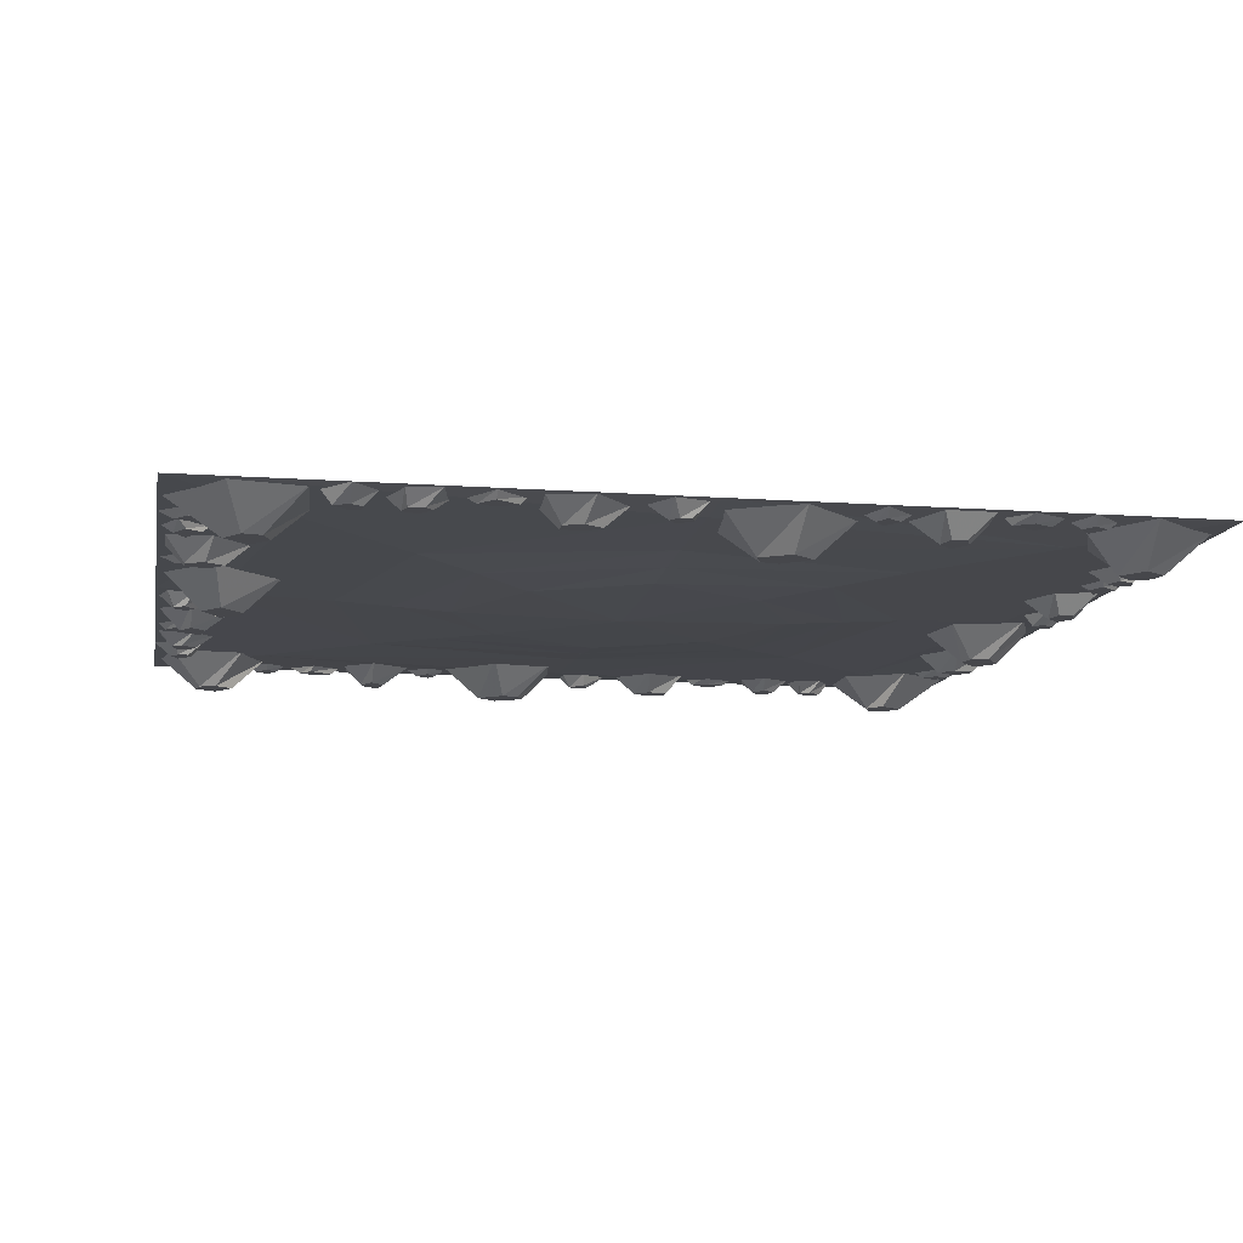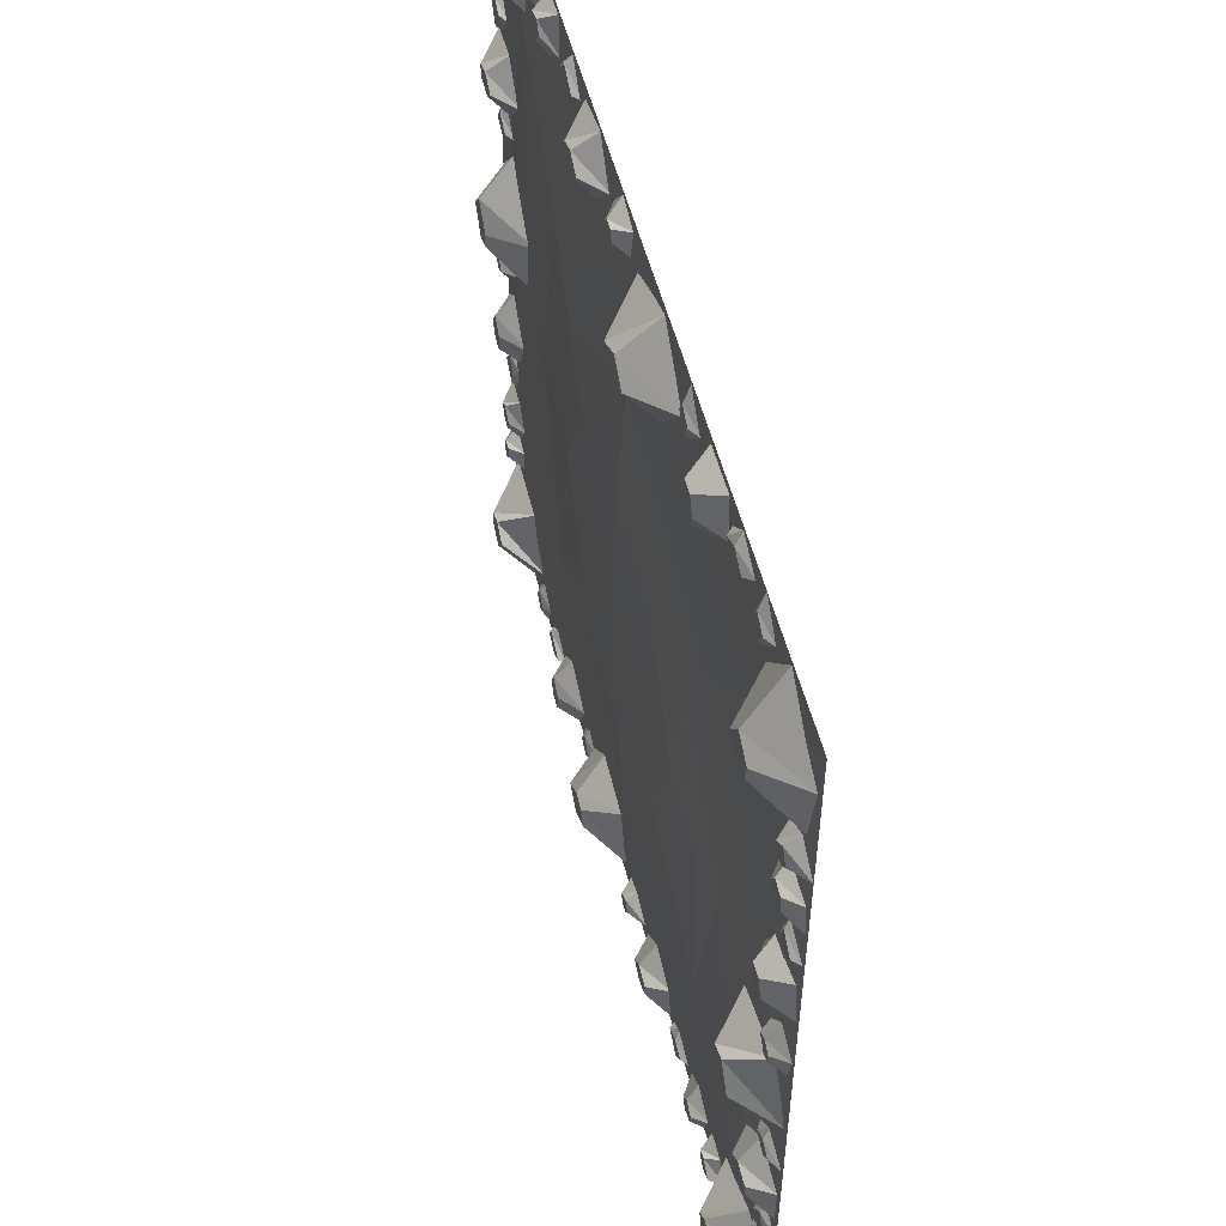
<metadata>
{"format":"obj","ext":"obj","renderer":"f3d","projection":"perspective","resolution":1024,"background":"white","views":[{"elev":-10.8,"azim":-100.5,"up":"+Y"},{"elev":54.4,"azim":75.4,"up":"+Z"}]}
</metadata>
<code>
v 0 -0.007812 0.875
v 0 0 1
v -1 0 1
v -0.75 -0.007812 0.75
v -0.5 -0.01562 0.5
v 0 -0.01562 0.625
v 0.75 -0.007812 0.75
v 1 0 1
v 0.875 -0.007812 0
v 1 0 0
v 0.75 -0.007812 -0.75
v 1 0 -1
v 0 -0.007812 -0.875
v 0 0 -1
v -0.75 -0.007812 -0.75
v -1 0 -1
v -0.875 -0.007812 0
v -1 0 0
v -0.625 -0.01562 0
v -0.5 -0.02344 0
v -0.3672 -0.02344 0.375
v 0 -0.02344 0.5
v 0.5 -0.01562 0.5
v 0.625 -0.01562 0
v 0.5 -0.01562 -0.5
v 0 -0.01562 -0.625
v -0.5 -0.01562 -0.5
v -0.375 -0.02344 -0.3672
v -0.25 -0.03125 -0.2422
v -0.375 -0.03125 0
v -0.2422 -0.03125 0.25
v 0 -0.03125 0.375
v 0.375 -0.02344 0.3672
v 0.5 -0.02344 0
v 0.3672 -0.02344 -0.375
v 0 -0.02344 -0.5
v 0 -0.03125 -0.375
v 0 -0.03906 0
v 0.25 -0.03125 0.2422
v 0.375 -0.03125 0
v 0.2422 -0.03125 -0.25
v -0.9141 -0.01562 0.6172
v -0.9453 -0.01562 0.6406
v -0.9688 -0.01562 0.6016
v -0.9453 -0.01562 0.5625
v -0.9453 0 0.5469
v -0.8984 0 0.6094
v -0.9609 0 0.6641
v -0.9922 0 0.5938
v -0.4062 -0.01562 0.9766
v -0.4375 -0.01562 0.9375
v -0.3984 -0.01562 0.9219
v -0.3594 -0.01562 0.9453
v -0.3438 0 0.9453
v -0.4062 0 0.9922
v -0.4609 0 0.9297
v -0.3906 0 0.8984
v -0.9375 -0.01562 0.3516
v -0.9609 -0.01562 0.3203
v -0.9297 -0.01562 0.3047
v -0.8984 -0.01562 0.3281
v -0.875 0 0.3281
v -0.9375 0 0.375
v -0.9922 0 0.3125
v -0.9219 0 0.2812
v -0.9453 -0.01562 0.75
v -0.9688 -0.01562 0.7188
v -0.9375 -0.01562 0.7031
v -0.9062 -0.01562 0.7266
v -0.8828 0 0.7266
v -0.9453 0 0.7734
v -1 0 0.7109
v -0.9297 0 0.6797
v -0.8281 -0.07812 0.8125
v -0.7969 -0.07812 0.8516
v -0.8125 -0.07812 0.8906
v -0.8516 -0.07812 0.8984
v -0.8828 -0.07812 0.8516
v -0.9922 0 0.8359
v -0.8672 0 0.7344
v -0.7188 0 0.7891
v -0.7344 0 0.9609
v -0.8828 0 0.9844
v -0.03906 -0.03125 0.9375
v -0.04688 -0.03125 0.9609
v -0.07031 -0.03125 0.9609
v -0.08594 -0.03125 0.9375
v -0.07031 -0.03125 0.9141
v -0.07031 0 0.8906
v -0.01562 0 0.9141
v -0.01562 0 0.9766
v -0.08594 0 0.9922
v -0.1328 0 0.9375
v -0.9062 -0.04688 0.4922
v -0.9453 -0.04688 0.4766
v -0.9453 -0.04688 0.4453
v -0.8984 -0.04688 0.4375
v -0.8672 -0.04688 0.4688
v -0.8125 0 0.4688
v -0.8906 0 0.5391
v -0.9844 0 0.5234
v -0.9844 0 0.4219
v -0.8906 0 0.375
v -0.9062 -0.07812 0.1562
v -0.8672 -0.07812 0.09375
v -0.8281 -0.07812 0.1094
v -0.8203 -0.07812 0.1484
v -0.8672 -0.07812 0.2031
v -0.8828 0 0.2891
v -0.9844 0 0.1641
v -0.9297 0 0.01562
v -0.7578 0 0.03125
v -0.7344 0 0.1797
v -0.6641 -0.03125 0.9141
v -0.6406 -0.03125 0.9219
v -0.6406 -0.03125 0.9453
v -0.6641 -0.03125 0.9609
v -0.6953 -0.03125 0.9453
v -0.7188 0 0.9453
v -0.6875 0 0.8906
v -0.625 0 0.8828
v -0.6094 0 0.9531
v -0.6641 0 1
v -0.5156 -0.03125 0.9375
v -0.5312 -0.03125 0.9609
v -0.5625 -0.03125 0.9531
v -0.5703 -0.03125 0.9219
v -0.5391 -0.03125 0.9062
v -0.5312 0 0.8594
v -0.4766 0 0.9062
v -0.5 0 0.9922
v -0.5703 0 0.9844
v -0.6016 0 0.9062
v -0.2422 -0.04688 0.9453
v -0.2812 -0.04688 0.9297
v -0.2812 -0.04688 0.8984
v -0.2344 -0.04688 0.8906
v -0.2031 -0.04688 0.9219
v -0.1484 0 0.9219
v -0.2266 0 0.9922
v -0.3203 0 0.9766
v -0.3203 0 0.875
v -0.2266 0 0.8281
v 0.6172 -0.01562 0.9141
v 0.6406 -0.01562 0.9453
v 0.6016 -0.01562 0.9688
v 0.5625 -0.01562 0.9453
v 0.5469 0 0.9453
v 0.6094 0 0.8984
v 0.6641 0 0.9609
v 0.5938 0 0.9922
v 0.9766 -0.01562 0.4062
v 0.9375 -0.01562 0.4375
v 0.9219 -0.01562 0.3984
v 0.9453 -0.01562 0.3594
v 0.9453 0 0.3438
v 0.9922 0 0.4062
v 0.9297 0 0.4609
v 0.8984 0 0.3906
v 0.3516 -0.01562 0.9375
v 0.3203 -0.01562 0.9609
v 0.3047 -0.01562 0.9297
v 0.3281 -0.01562 0.8984
v 0.3281 0 0.875
v 0.375 0 0.9375
v 0.3125 0 0.9922
v 0.2812 0 0.9219
v 0.75 -0.01562 0.9453
v 0.7188 -0.01562 0.9688
v 0.7031 -0.01562 0.9375
v 0.7266 -0.01562 0.9062
v 0.7266 0 0.8828
v 0.7734 0 0.9453
v 0.7109 0 1
v 0.6797 0 0.9297
v 0.8125 -0.07812 0.8281
v 0.8516 -0.07812 0.7969
v 0.8906 -0.07812 0.8125
v 0.8984 -0.07812 0.8516
v 0.8516 -0.07812 0.8828
v 0.8359 0 0.9922
v 0.7344 0 0.8672
v 0.7891 0 0.7188
v 0.9609 0 0.7344
v 0.9844 0 0.8828
v 0.9375 -0.03125 0.03906
v 0.9609 -0.03125 0.04688
v 0.9609 -0.03125 0.07031
v 0.9375 -0.03125 0.08594
v 0.9141 -0.03125 0.07031
v 0.8906 0 0.07031
v 0.9141 0 0.01562
v 0.9766 0 0.01562
v 0.9922 0 0.08594
v 0.9375 0 0.1328
v 0.4922 -0.04688 0.9062
v 0.4766 -0.04688 0.9453
v 0.4453 -0.04688 0.9453
v 0.4375 -0.04688 0.8984
v 0.4688 -0.04688 0.8672
v 0.4688 0 0.8125
v 0.5391 0 0.8906
v 0.5234 0 0.9844
v 0.4219 0 0.9844
v 0.375 0 0.8906
v 0.1562 -0.07812 0.9062
v 0.09375 -0.07812 0.8672
v 0.1094 -0.07812 0.8281
v 0.1484 -0.07812 0.8203
v 0.2031 -0.07812 0.8672
v 0.2891 0 0.8828
v 0.1641 0 0.9844
v 0.01562 0 0.9297
v 0.03125 0 0.7578
v 0.1797 0 0.7344
v 0.9141 -0.03125 0.6641
v 0.9219 -0.03125 0.6406
v 0.9453 -0.03125 0.6406
v 0.9609 -0.03125 0.6641
v 0.9453 -0.03125 0.6953
v 0.9453 0 0.7188
v 0.8906 0 0.6875
v 0.8828 0 0.625
v 0.9531 0 0.6094
v 1 0 0.6641
v 0.9375 -0.03125 0.5156
v 0.9609 -0.03125 0.5312
v 0.9531 -0.03125 0.5625
v 0.9219 -0.03125 0.5703
v 0.9062 -0.03125 0.5391
v 0.8594 0 0.5312
v 0.9062 0 0.4766
v 0.9922 0 0.5
v 0.9844 0 0.5703
v 0.9062 0 0.6016
v 0.9453 -0.04688 0.2422
v 0.9297 -0.04688 0.2812
v 0.8984 -0.04688 0.2812
v 0.8906 -0.04688 0.2344
v 0.9219 -0.04688 0.2031
v 0.9219 0 0.1484
v 0.9922 0 0.2266
v 0.9766 0 0.3203
v 0.875 0 0.3203
v 0.8281 0 0.2266
v 0.9141 -0.01562 -0.6172
v 0.9453 -0.01562 -0.6406
v 0.9688 -0.01562 -0.6016
v 0.9453 -0.01562 -0.5625
v 0.9453 0 -0.5469
v 0.8984 0 -0.6094
v 0.9609 0 -0.6641
v 0.9922 0 -0.5938
v 0.4062 -0.01562 -0.9766
v 0.4375 -0.01562 -0.9375
v 0.3984 -0.01562 -0.9219
v 0.3594 -0.01562 -0.9453
v 0.3438 0 -0.9453
v 0.4062 0 -0.9922
v 0.4609 0 -0.9297
v 0.3906 0 -0.8984
v 0.9375 -0.01562 -0.3516
v 0.9609 -0.01562 -0.3203
v 0.9297 -0.01562 -0.3047
v 0.8984 -0.01562 -0.3281
v 0.875 0 -0.3281
v 0.9375 0 -0.375
v 0.9922 0 -0.3125
v 0.9219 0 -0.2812
v 0.9453 -0.01562 -0.75
v 0.9688 -0.01562 -0.7188
v 0.9375 -0.01562 -0.7031
v 0.9062 -0.01562 -0.7266
v 0.8828 0 -0.7266
v 0.9453 0 -0.7734
v 1 0 -0.7109
v 0.9297 0 -0.6797
v 0.8281 -0.07812 -0.8125
v 0.7969 -0.07812 -0.8516
v 0.8125 -0.07812 -0.8906
v 0.8516 -0.07812 -0.8984
v 0.8828 -0.07812 -0.8516
v 0.9922 0 -0.8359
v 0.8672 0 -0.7344
v 0.7188 0 -0.7891
v 0.7344 0 -0.9609
v 0.8828 0 -0.9844
v 0.03906 -0.03125 -0.9375
v 0.04688 -0.03125 -0.9609
v 0.07031 -0.03125 -0.9609
v 0.08594 -0.03125 -0.9375
v 0.07031 -0.03125 -0.9141
v 0.07031 0 -0.8906
v 0.01562 0 -0.9141
v 0.01562 0 -0.9766
v 0.08594 0 -0.9922
v 0.1328 0 -0.9375
v 0.9062 -0.04688 -0.4922
v 0.9453 -0.04688 -0.4766
v 0.9453 -0.04688 -0.4453
v 0.8984 -0.04688 -0.4375
v 0.8672 -0.04688 -0.4688
v 0.8125 0 -0.4688
v 0.8906 0 -0.5391
v 0.9844 0 -0.5234
v 0.9844 0 -0.4219
v 0.8906 0 -0.375
v 0.9062 -0.07812 -0.1562
v 0.8672 -0.07812 -0.09375
v 0.8281 -0.07812 -0.1094
v 0.8203 -0.07812 -0.1484
v 0.8672 -0.07812 -0.2031
v 0.8828 0 -0.2891
v 0.9844 0 -0.1641
v 0.9297 0 -0.01562
v 0.7578 0 -0.03125
v 0.7344 0 -0.1797
v 0.6641 -0.03125 -0.9141
v 0.6406 -0.03125 -0.9219
v 0.6406 -0.03125 -0.9453
v 0.6641 -0.03125 -0.9609
v 0.6953 -0.03125 -0.9453
v 0.7188 0 -0.9453
v 0.6875 0 -0.8906
v 0.625 0 -0.8828
v 0.6094 0 -0.9531
v 0.6641 0 -1
v 0.5156 -0.03125 -0.9375
v 0.5312 -0.03125 -0.9609
v 0.5625 -0.03125 -0.9531
v 0.5703 -0.03125 -0.9219
v 0.5391 -0.03125 -0.9062
v 0.5312 0 -0.8594
v 0.4766 0 -0.9062
v 0.5 0 -0.9922
v 0.5703 0 -0.9844
v 0.6016 0 -0.9062
v 0.2422 -0.04688 -0.9453
v 0.2812 -0.04688 -0.9297
v 0.2812 -0.04688 -0.8984
v 0.2344 -0.04688 -0.8906
v 0.2031 -0.04688 -0.9219
v 0.1484 0 -0.9219
v 0.2266 0 -0.9922
v 0.3203 0 -0.9766
v 0.3203 0 -0.875
v 0.2266 0 -0.8281
v -0.6172 -0.01562 -0.9141
v -0.6406 -0.01562 -0.9453
v -0.6016 -0.01562 -0.9688
v -0.5625 -0.01562 -0.9453
v -0.5469 0 -0.9453
v -0.6094 0 -0.8984
v -0.6641 0 -0.9609
v -0.5938 0 -0.9922
v -0.9766 -0.01562 -0.4062
v -0.9375 -0.01562 -0.4375
v -0.9219 -0.01562 -0.3984
v -0.9453 -0.01562 -0.3594
v -0.9453 0 -0.3438
v -0.9922 0 -0.4062
v -0.9297 0 -0.4609
v -0.8984 0 -0.3906
v -0.3516 -0.01562 -0.9375
v -0.3203 -0.01562 -0.9609
v -0.3047 -0.01562 -0.9297
v -0.3281 -0.01562 -0.8984
v -0.3281 0 -0.875
v -0.375 0 -0.9375
v -0.3125 0 -0.9922
v -0.2812 0 -0.9219
v -0.75 -0.01562 -0.9453
v -0.7188 -0.01562 -0.9688
v -0.7031 -0.01562 -0.9375
v -0.7266 -0.01562 -0.9062
v -0.7266 0 -0.8828
v -0.7734 0 -0.9453
v -0.7109 0 -1
v -0.6797 0 -0.9297
v -0.8125 -0.07812 -0.8281
v -0.8516 -0.07812 -0.7969
v -0.8906 -0.07812 -0.8125
v -0.8984 -0.07812 -0.8516
v -0.8516 -0.07812 -0.8828
v -0.8359 0 -0.9922
v -0.7344 0 -0.8672
v -0.7891 0 -0.7188
v -0.9609 0 -0.7344
v -0.9844 0 -0.8828
v -0.9375 -0.03125 -0.03906
v -0.9609 -0.03125 -0.04688
v -0.9609 -0.03125 -0.07031
v -0.9375 -0.03125 -0.08594
v -0.9141 -0.03125 -0.07031
v -0.8906 0 -0.07031
v -0.9141 0 -0.01562
v -0.9766 0 -0.01562
v -0.9922 0 -0.08594
v -0.9375 0 -0.1328
v -0.4922 -0.04688 -0.9062
v -0.4766 -0.04688 -0.9453
v -0.4453 -0.04688 -0.9453
v -0.4375 -0.04688 -0.8984
v -0.4688 -0.04688 -0.8672
v -0.4688 0 -0.8125
v -0.5391 0 -0.8906
v -0.5234 0 -0.9844
v -0.4219 0 -0.9844
v -0.375 0 -0.8906
v -0.1562 -0.07812 -0.9062
v -0.09375 -0.07812 -0.8672
v -0.1094 -0.07812 -0.8281
v -0.1484 -0.07812 -0.8203
v -0.2031 -0.07812 -0.8672
v -0.2891 0 -0.8828
v -0.1641 0 -0.9844
v -0.01562 0 -0.9297
v -0.03125 0 -0.7578
v -0.1797 0 -0.7344
v -0.9141 -0.03125 -0.6641
v -0.9219 -0.03125 -0.6406
v -0.9453 -0.03125 -0.6406
v -0.9609 -0.03125 -0.6641
v -0.9453 -0.03125 -0.6953
v -0.9453 0 -0.7188
v -0.8906 0 -0.6875
v -0.8828 0 -0.625
v -0.9531 0 -0.6094
v -1 0 -0.6641
v -0.9375 -0.03125 -0.5156
v -0.9609 -0.03125 -0.5312
v -0.9531 -0.03125 -0.5625
v -0.9219 -0.03125 -0.5703
v -0.9062 -0.03125 -0.5391
v -0.8594 0 -0.5312
v -0.9062 0 -0.4766
v -0.9922 0 -0.5
v -0.9844 0 -0.5703
v -0.9062 0 -0.6016
v -0.9453 -0.04688 -0.2422
v -0.9297 -0.04688 -0.2812
v -0.8984 -0.04688 -0.2812
v -0.8906 -0.04688 -0.2344
v -0.9219 -0.04688 -0.2031
v -0.9219 0 -0.1484
v -0.9922 0 -0.2266
v -0.9766 0 -0.3203
v -0.875 0 -0.3203
v -0.8281 0 -0.2266
f 1 2 3
f 1 3 4
f 1 7 2
f 2 7 8
f 8 7 9
f 8 9 10
f 10 9 11
f 10 11 12
f 12 11 13
f 12 13 14
f 14 13 15
f 14 15 16
f 16 15 17
f 16 17 18
f 18 17 4
f 18 4 3
f 1 4 5
f 1 5 6
f 1 6 7
f 4 17 19
f 4 19 5
f 6 23 7
f 7 23 9
f 9 23 24
f 9 24 11
f 11 24 25
f 11 25 13
f 13 25 26
f 13 26 15
f 15 26 27
f 15 27 17
f 17 27 19
f 5 19 20
f 5 20 21
f 5 21 6
f 6 21 22
f 6 22 23
f 19 27 28
f 19 28 20
f 22 33 23
f 23 33 24
f 24 33 34
f 24 34 25
f 25 34 35
f 25 35 26
f 26 35 36
f 26 36 27
f 27 36 28
f 20 28 29
f 20 29 30
f 20 30 21
f 21 30 31
f 21 31 22
f 22 31 32
f 22 32 33
f 28 36 37
f 28 37 29
f 32 39 33
f 33 39 34
f 34 39 40
f 34 40 35
f 35 40 41
f 35 41 36
f 36 41 37
f 29 37 38
f 29 38 30
f 30 38 31
f 31 38 32
f 32 38 39
f 37 41 38
f 38 41 40
f 38 40 39
f 42 43 44
f 42 44 45
f 50 51 52
f 50 52 53
f 58 59 60
f 58 60 61
f 66 67 68
f 66 68 69
f 74 75 76
f 74 76 77
f 74 77 78
f 84 85 86
f 84 86 87
f 84 87 88
f 94 95 96
f 94 96 97
f 94 97 98
f 104 105 106
f 104 106 107
f 104 107 108
f 114 115 116
f 114 116 117
f 114 117 118
f 124 125 126
f 124 126 127
f 124 127 128
f 134 135 136
f 134 136 137
f 134 137 138
f 144 145 146
f 144 146 147
f 152 153 154
f 152 154 155
f 160 161 162
f 160 162 163
f 168 169 170
f 168 170 171
f 176 177 178
f 176 178 179
f 176 179 180
f 186 187 188
f 186 188 189
f 186 189 190
f 196 197 198
f 196 198 199
f 196 199 200
f 206 207 208
f 206 208 209
f 206 209 210
f 216 217 218
f 216 218 219
f 216 219 220
f 226 227 228
f 226 228 229
f 226 229 230
f 236 237 238
f 236 238 239
f 236 239 240
f 246 247 248
f 246 248 249
f 254 255 256
f 254 256 257
f 262 263 264
f 262 264 265
f 270 271 272
f 270 272 273
f 278 279 280
f 278 280 281
f 278 281 282
f 288 289 290
f 288 290 291
f 288 291 292
f 298 299 300
f 298 300 301
f 298 301 302
f 308 309 310
f 308 310 311
f 308 311 312
f 318 319 320
f 318 320 321
f 318 321 322
f 328 329 330
f 328 330 331
f 328 331 332
f 338 339 340
f 338 340 341
f 338 341 342
f 348 349 350
f 348 350 351
f 356 357 358
f 356 358 359
f 364 365 366
f 364 366 367
f 372 373 374
f 372 374 375
f 380 381 382
f 380 382 383
f 380 383 384
f 390 391 392
f 390 392 393
f 390 393 394
f 400 401 402
f 400 402 403
f 400 403 404
f 410 411 412
f 410 412 413
f 410 413 414
f 420 421 422
f 420 422 423
f 420 423 424
f 430 431 432
f 430 432 433
f 430 433 434
f 440 441 442
f 440 442 443
f 440 443 444
f 42 45 46
f 42 46 47
f 42 47 43
f 43 47 48
f 43 48 44
f 44 48 49
f 44 49 45
f 45 49 46
f 50 53 54
f 50 54 55
f 50 55 51
f 51 55 56
f 51 56 52
f 52 56 57
f 52 57 53
f 53 57 54
f 58 61 62
f 58 62 63
f 58 63 59
f 59 63 64
f 59 64 60
f 60 64 65
f 60 65 61
f 61 65 62
f 66 69 70
f 66 70 71
f 66 71 67
f 67 71 72
f 67 72 68
f 68 72 73
f 68 73 69
f 69 73 70
f 74 78 79
f 74 79 80
f 74 80 75
f 75 80 81
f 75 81 76
f 76 81 82
f 76 82 77
f 77 82 83
f 77 83 78
f 78 83 79
f 84 88 89
f 84 89 90
f 84 90 85
f 85 90 91
f 85 91 86
f 86 91 92
f 86 92 87
f 87 92 93
f 87 93 88
f 88 93 89
f 94 98 99
f 94 99 100
f 94 100 95
f 95 100 101
f 95 101 96
f 96 101 102
f 96 102 97
f 97 102 103
f 97 103 98
f 98 103 99
f 104 108 109
f 104 109 110
f 104 110 105
f 105 110 111
f 105 111 106
f 106 111 112
f 106 112 107
f 107 112 113
f 107 113 108
f 108 113 109
f 114 118 119
f 114 119 120
f 114 120 115
f 115 120 121
f 115 121 116
f 116 121 122
f 116 122 117
f 117 122 123
f 117 123 118
f 118 123 119
f 124 128 129
f 124 129 130
f 124 130 125
f 125 130 131
f 125 131 126
f 126 131 132
f 126 132 127
f 127 132 133
f 127 133 128
f 128 133 129
f 134 138 139
f 134 139 140
f 134 140 135
f 135 140 141
f 135 141 136
f 136 141 142
f 136 142 137
f 137 142 143
f 137 143 138
f 138 143 139
f 144 147 148
f 144 148 149
f 144 149 145
f 145 149 150
f 145 150 146
f 146 150 151
f 146 151 147
f 147 151 148
f 152 155 156
f 152 156 157
f 152 157 153
f 153 157 158
f 153 158 154
f 154 158 159
f 154 159 155
f 155 159 156
f 160 163 164
f 160 164 165
f 160 165 161
f 161 165 166
f 161 166 162
f 162 166 167
f 162 167 163
f 163 167 164
f 168 171 172
f 168 172 173
f 168 173 169
f 169 173 174
f 169 174 170
f 170 174 175
f 170 175 171
f 171 175 172
f 176 180 181
f 176 181 182
f 176 182 177
f 177 182 183
f 177 183 178
f 178 183 184
f 178 184 179
f 179 184 185
f 179 185 180
f 180 185 181
f 186 190 191
f 186 191 192
f 186 192 187
f 187 192 193
f 187 193 188
f 188 193 194
f 188 194 189
f 189 194 195
f 189 195 190
f 190 195 191
f 196 200 201
f 196 201 202
f 196 202 197
f 197 202 203
f 197 203 198
f 198 203 204
f 198 204 199
f 199 204 205
f 199 205 200
f 200 205 201
f 206 210 211
f 206 211 212
f 206 212 207
f 207 212 213
f 207 213 208
f 208 213 214
f 208 214 209
f 209 214 215
f 209 215 210
f 210 215 211
f 216 220 221
f 216 221 222
f 216 222 217
f 217 222 223
f 217 223 218
f 218 223 224
f 218 224 219
f 219 224 225
f 219 225 220
f 220 225 221
f 226 230 231
f 226 231 232
f 226 232 227
f 227 232 233
f 227 233 228
f 228 233 234
f 228 234 229
f 229 234 235
f 229 235 230
f 230 235 231
f 236 240 241
f 236 241 242
f 236 242 237
f 237 242 243
f 237 243 238
f 238 243 244
f 238 244 239
f 239 244 245
f 239 245 240
f 240 245 241
f 246 249 250
f 246 250 251
f 246 251 247
f 247 251 252
f 247 252 248
f 248 252 253
f 248 253 249
f 249 253 250
f 254 257 258
f 254 258 259
f 254 259 255
f 255 259 260
f 255 260 256
f 256 260 261
f 256 261 257
f 257 261 258
f 262 265 266
f 262 266 267
f 262 267 263
f 263 267 268
f 263 268 264
f 264 268 269
f 264 269 265
f 265 269 266
f 270 273 274
f 270 274 275
f 270 275 271
f 271 275 276
f 271 276 272
f 272 276 277
f 272 277 273
f 273 277 274
f 278 282 283
f 278 283 284
f 278 284 279
f 279 284 285
f 279 285 280
f 280 285 286
f 280 286 281
f 281 286 287
f 281 287 282
f 282 287 283
f 288 292 293
f 288 293 294
f 288 294 289
f 289 294 295
f 289 295 290
f 290 295 296
f 290 296 291
f 291 296 297
f 291 297 292
f 292 297 293
f 298 302 303
f 298 303 304
f 298 304 299
f 299 304 305
f 299 305 300
f 300 305 306
f 300 306 301
f 301 306 307
f 301 307 302
f 302 307 303
f 308 312 313
f 308 313 314
f 308 314 309
f 309 314 315
f 309 315 310
f 310 315 316
f 310 316 311
f 311 316 317
f 311 317 312
f 312 317 313
f 318 322 323
f 318 323 324
f 318 324 319
f 319 324 325
f 319 325 320
f 320 325 326
f 320 326 321
f 321 326 327
f 321 327 322
f 322 327 323
f 328 332 333
f 328 333 334
f 328 334 329
f 329 334 335
f 329 335 330
f 330 335 336
f 330 336 331
f 331 336 337
f 331 337 332
f 332 337 333
f 338 342 343
f 338 343 344
f 338 344 339
f 339 344 345
f 339 345 340
f 340 345 346
f 340 346 341
f 341 346 347
f 341 347 342
f 342 347 343
f 348 351 352
f 348 352 353
f 348 353 349
f 349 353 354
f 349 354 350
f 350 354 355
f 350 355 351
f 351 355 352
f 356 359 360
f 356 360 361
f 356 361 357
f 357 361 362
f 357 362 358
f 358 362 363
f 358 363 359
f 359 363 360
f 364 367 368
f 364 368 369
f 364 369 365
f 365 369 370
f 365 370 366
f 366 370 371
f 366 371 367
f 367 371 368
f 372 375 376
f 372 376 377
f 372 377 373
f 373 377 378
f 373 378 374
f 374 378 379
f 374 379 375
f 375 379 376
f 380 384 385
f 380 385 386
f 380 386 381
f 381 386 387
f 381 387 382
f 382 387 388
f 382 388 383
f 383 388 389
f 383 389 384
f 384 389 385
f 390 394 395
f 390 395 396
f 390 396 391
f 391 396 397
f 391 397 392
f 392 397 398
f 392 398 393
f 393 398 399
f 393 399 394
f 394 399 395
f 400 404 405
f 400 405 406
f 400 406 401
f 401 406 407
f 401 407 402
f 402 407 408
f 402 408 403
f 403 408 409
f 403 409 404
f 404 409 405
f 410 414 415
f 410 415 416
f 410 416 411
f 411 416 417
f 411 417 412
f 412 417 418
f 412 418 413
f 413 418 419
f 413 419 414
f 414 419 415
f 420 424 425
f 420 425 426
f 420 426 421
f 421 426 427
f 421 427 422
f 422 427 428
f 422 428 423
f 423 428 429
f 423 429 424
f 424 429 425
f 430 434 435
f 430 435 436
f 430 436 431
f 431 436 437
f 431 437 432
f 432 437 438
f 432 438 433
f 433 438 439
f 433 439 434
f 434 439 435
f 440 444 445
f 440 445 446
f 440 446 441
f 441 446 447
f 441 447 442
f 442 447 448
f 442 448 443
f 443 448 449
f 443 449 444
f 444 449 445

</code>
